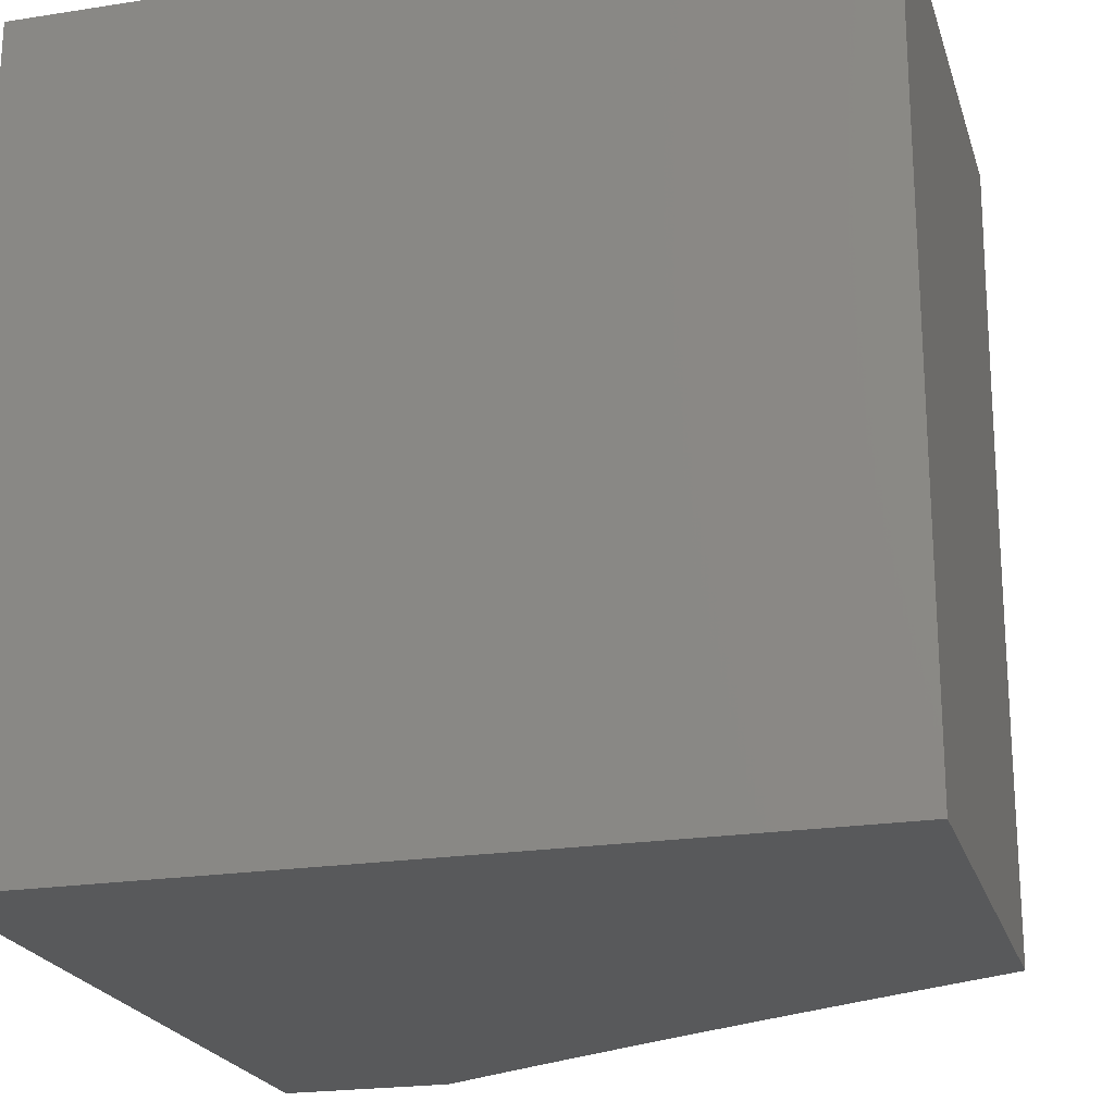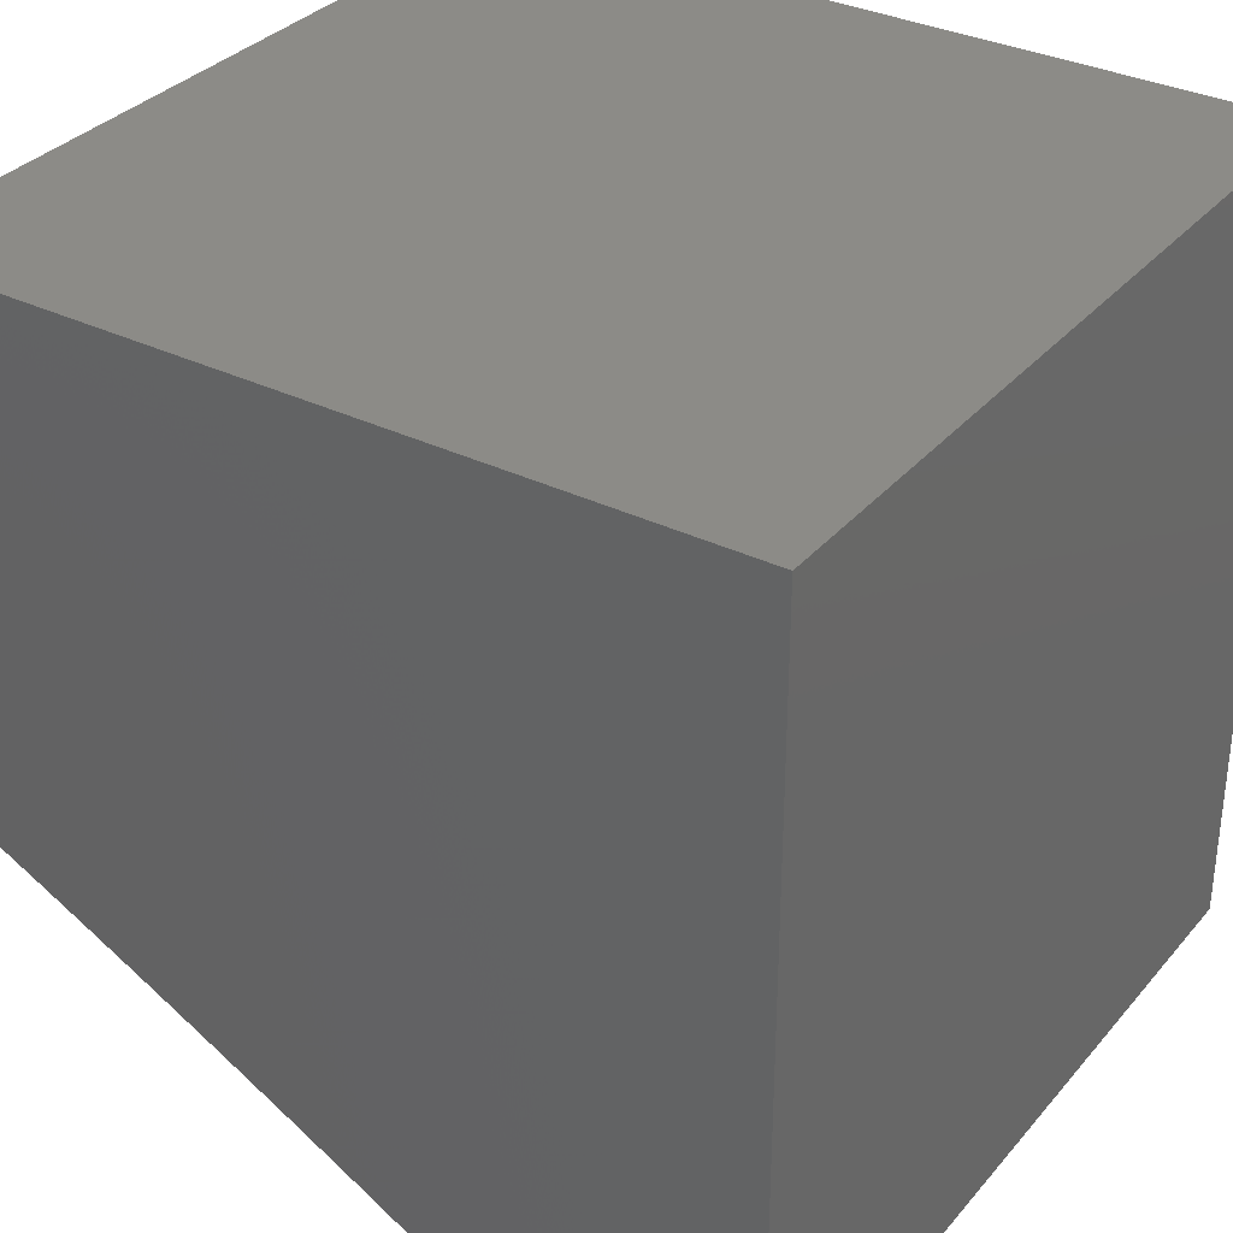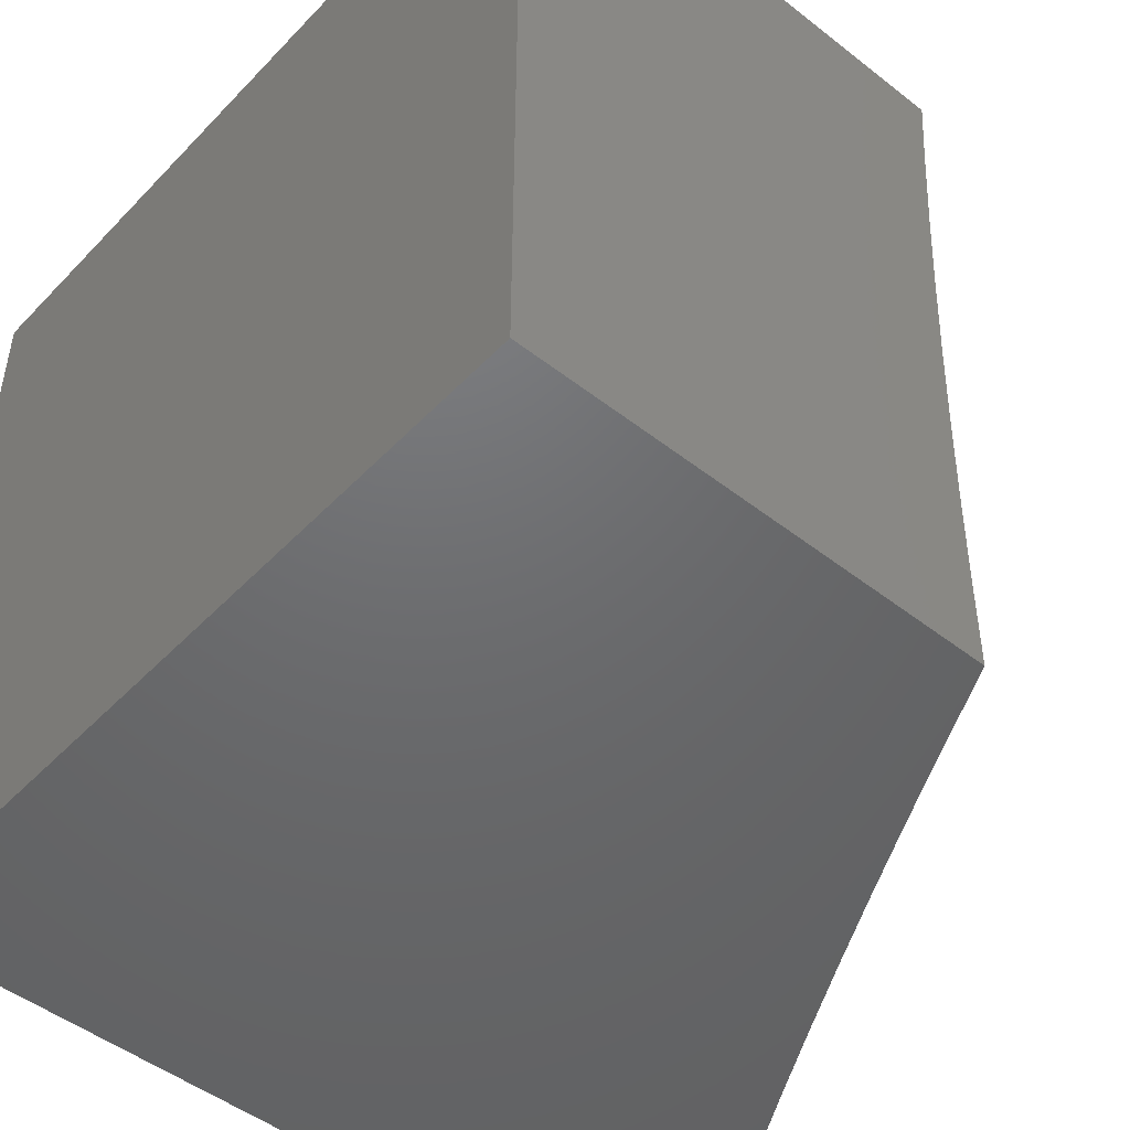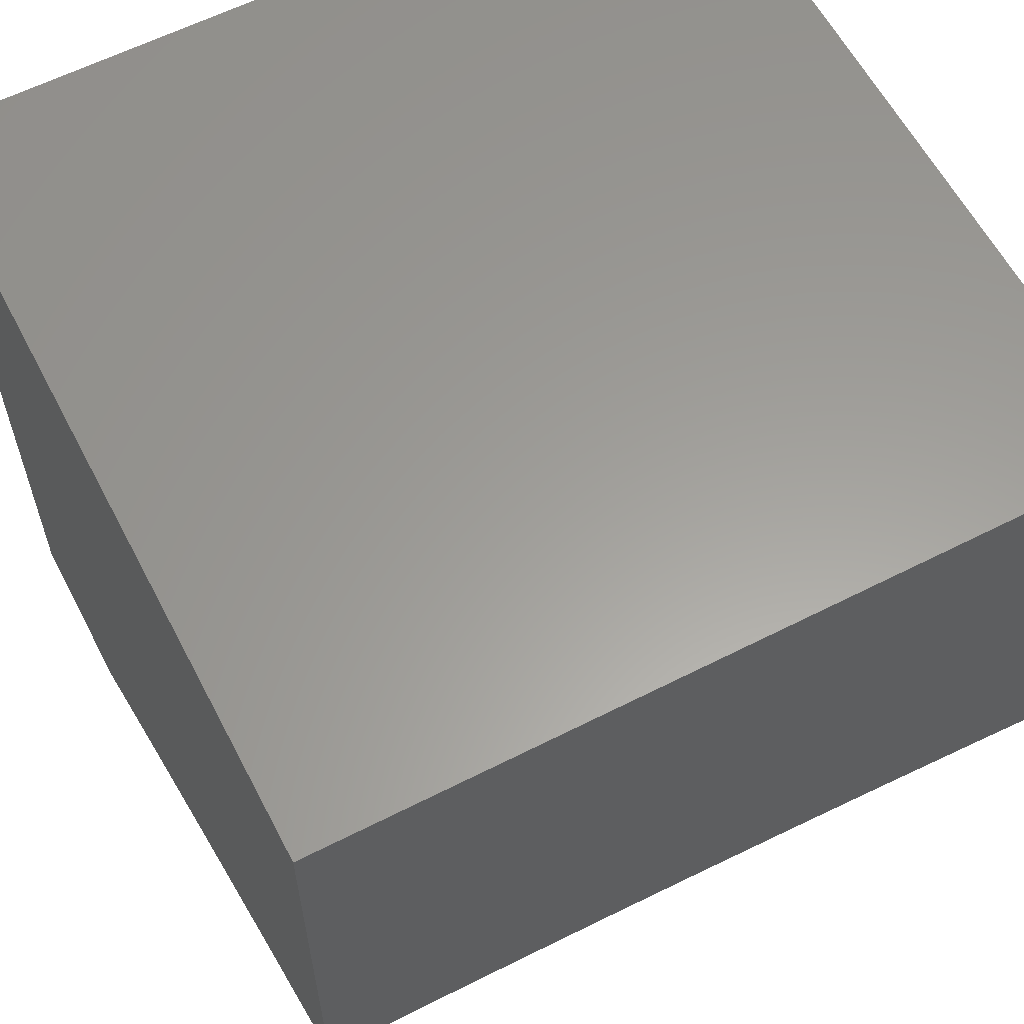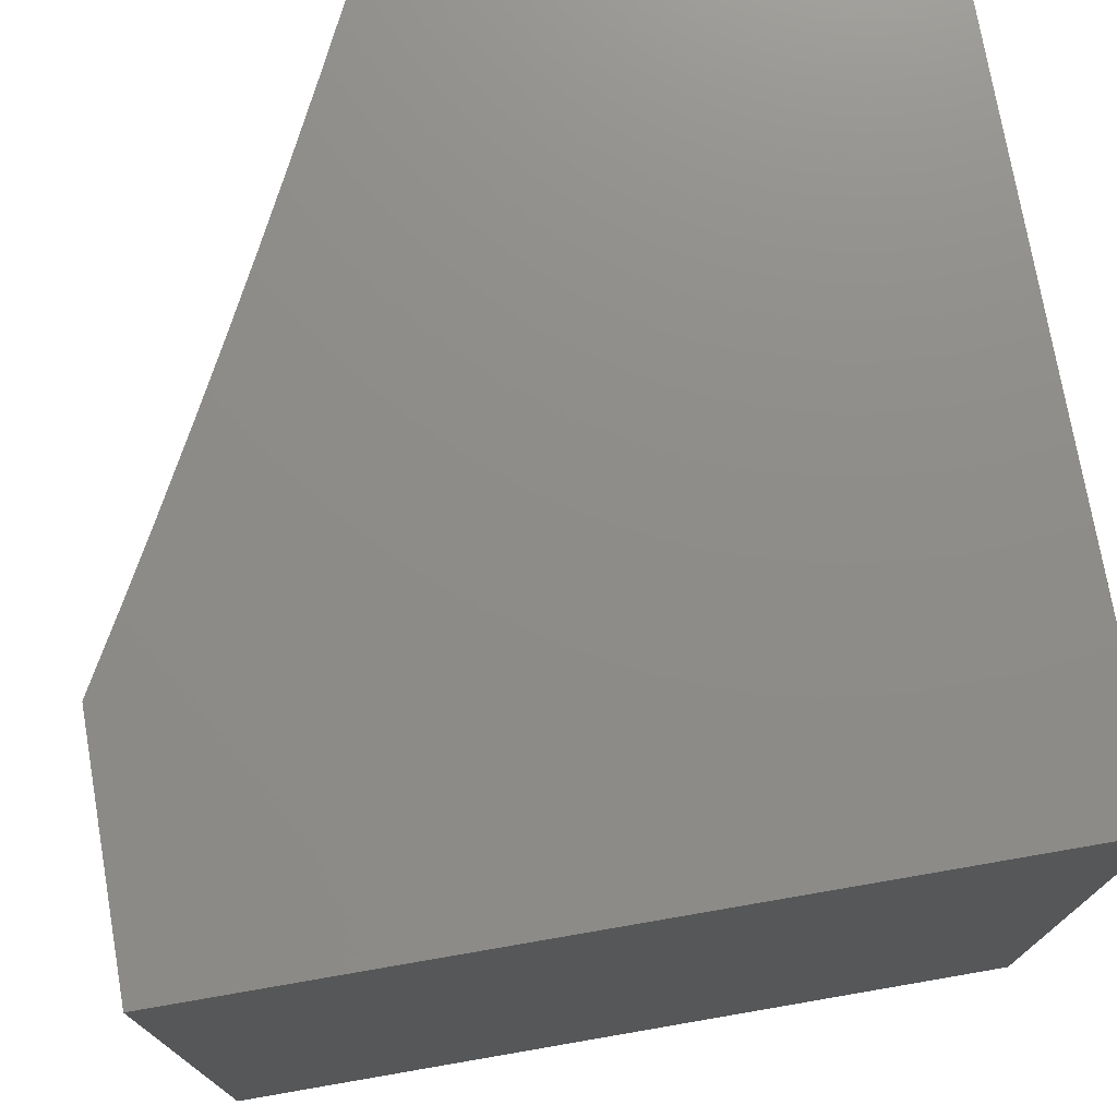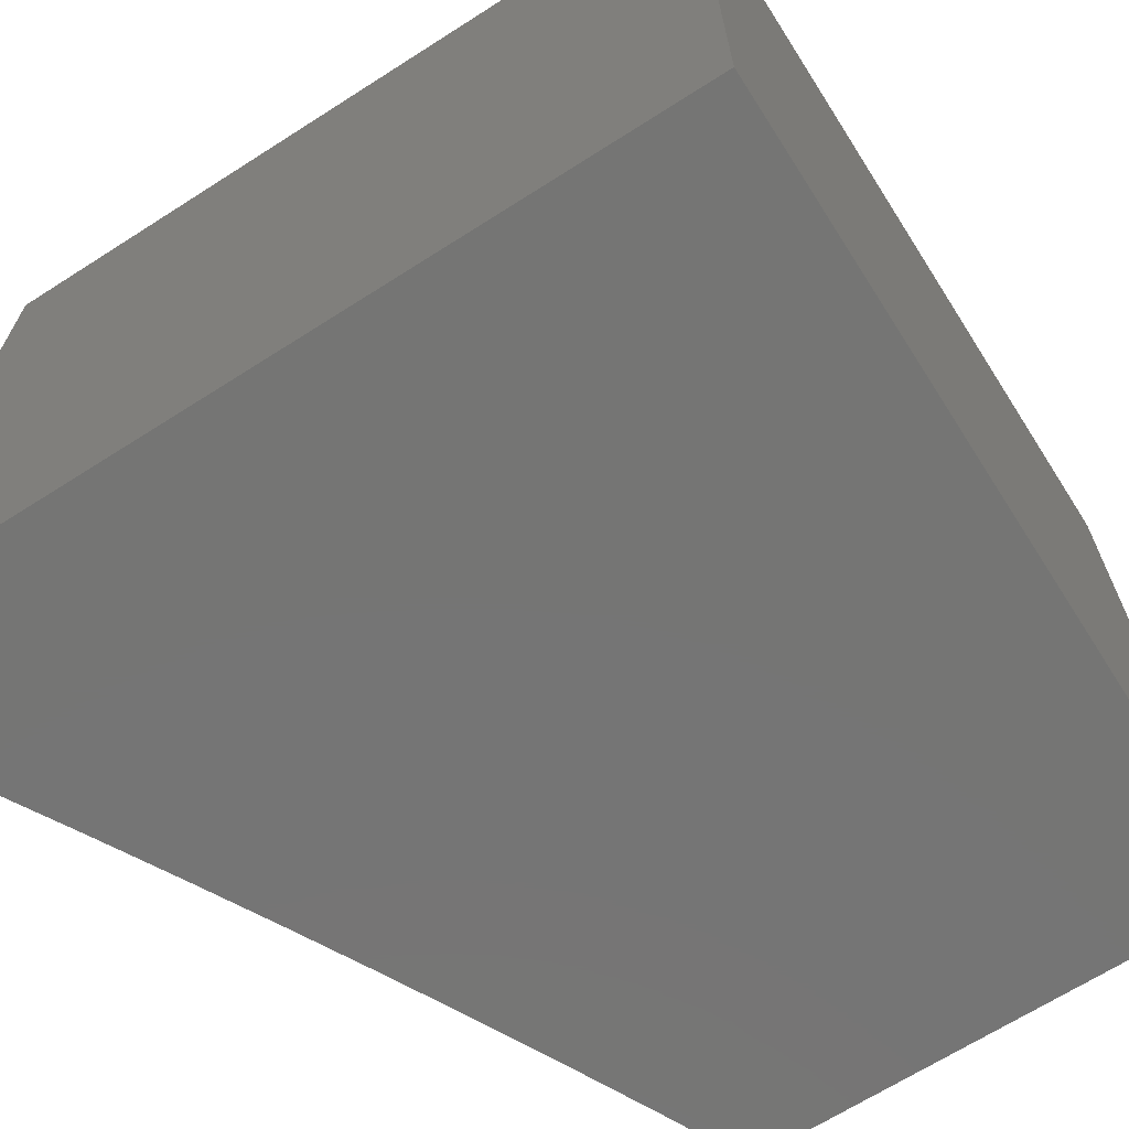
<metadata>
{"format":"stl","ext":"stl","renderer":"f3d","projection":"perspective","resolution":1024,"background":"white","views":[{"elev":-21.9,"azim":-164.7,"up":"+Z"},{"elev":33.4,"azim":33.8,"up":"+Y"},{"elev":-48.3,"azim":-131.2,"up":"+Z"},{"elev":60.5,"azim":-117.5,"up":"+Y"},{"elev":74.7,"azim":80.2,"up":"+Z"},{"elev":-67.4,"azim":122.6,"up":"+Z"}]}
</metadata>
<code>
# stl→obj: 151 verts, 298 faces
v 5 10.41 0.1252
v 5 10.41 0
v 5.099 10.36 0.0616
v 5.099 10.36 0
v 5.198 10.31 0.0616
v 5.198 10.31 0
v 5.295 10.26 0.0616
v 5.296 10.26 0
v 5.393 10.21 0.0616
v 5.394 10.21 0
v 5.491 10.16 0.0616
v 5.491 10.16 0
v 5.587 10.11 0.0616
v 5.588 10.11 0
v 5.684 10.05 0.0616
v 5.684 10.05 0
v 5.779 10 0
v 5.779 10 0.0628
v 5.683 10.05 0.1233
v 5.587 10.11 0.1233
v 5.49 10.16 0.1233
v 5.392 10.21 0.1233
v 5.295 10.26 0.1233
v 5.197 10.31 0.1233
v 5.099 10.36 0.1233
v 5.098 10.36 0.1852
v 5 10.41 0.2503
v 5.098 10.36 0.2472
v 5.097 10.36 0.3093
v 5.196 10.31 0.3093
v 5.195 10.31 0.3715
v 5.292 10.26 0.3715
v 5.291 10.26 0.4339
v 5.389 10.21 0.4339
v 5.388 10.2 0.4963
v 5.486 10.15 0.4963
v 5.484 10.15 0.5589
v 5.581 10.1 0.5589
v 5.58 10.09 0.6216
v 5.676 10.04 0.6216
v 5.674 10.04 0.6844
v 5.747 10 0.6267
v 5.741 10 0.6891
v 5.778 10 0.1256
v 5.683 10.05 0.1852
v 5.587 10.11 0.1852
v 5.49 10.16 0.1852
v 5.392 10.21 0.1852
v 5.294 10.26 0.1852
v 5.197 10.31 0.1852
v 5.777 10 0.1884
v 5.682 10.05 0.2472
v 5.586 10.11 0.2472
v 5.489 10.16 0.2472
v 5.391 10.21 0.2472
v 5.294 10.26 0.2472
v 5.196 10.31 0.2472
v 5.774 10 0.2511
v 5.682 10.05 0.3093
v 5.585 10.11 0.3093
v 5.489 10.16 0.3093
v 5.391 10.21 0.3093
v 5.293 10.26 0.3093
v 5.771 10 0.3138
v 5.681 10.05 0.3715
v 5.585 10.1 0.3715
v 5.488 10.16 0.3715
v 5.39 10.21 0.3715
v 5.768 10 0.3765
v 5.68 10.05 0.4339
v 5.584 10.1 0.4339
v 5.487 10.15 0.4339
v 5.764 10 0.4391
v 5.679 10.05 0.4963
v 5.582 10.1 0.4963
v 5.759 10 0.5017
v 5.677 10.04 0.5589
v 5.753 10 0.5642
v 5.672 10.03 0.7473
v 5.733 10 0.7514
v 5.67 10.03 0.8103
v 5.725 10 0.8137
v 5.668 10.03 0.8735
v 5.717 10 0.8759
v 5.707 10 0.938
v 5.666 10.02 0.9367
v 5.697 10 1
v 5.612 10.05 1
v 5.57 10.08 0.9367
v 5.525 10.1 1
v 5.473 10.13 0.9367
v 5.439 10.14 1
v 5.376 10.18 0.9367
v 5.352 10.19 1
v 5.279 10.23 0.9367
v 5.264 10.23 1
v 5.181 10.28 0.9367
v 5.177 10.28 1
v 5.089 10.32 1
v 5.083 10.33 0.9367
v 5 10.37 1
v 5 10.38 0.8753
v 5 10.39 0.7504
v 5.087 10.34 0.8103
v 5.085 10.34 0.8735
v 5 10.39 0.6255
v 5.09 10.35 0.6844
v 5.089 10.34 0.7473
v 5.185 10.29 0.8103
v 5.183 10.29 0.8735
v 5.281 10.24 0.8735
v 5 10.4 0.5005
v 5.093 10.35 0.5589
v 5.092 10.35 0.6216
v 5.189 10.3 0.6844
v 5.187 10.29 0.7473
v 5.284 10.24 0.7473
v 5.283 10.24 0.8103
v 5.38 10.19 0.8103
v 5.378 10.19 0.8735
v 5.475 10.13 0.8735
v 5 10.41 0.3755
v 5.096 10.36 0.4339
v 5.094 10.35 0.4963
v 5.192 10.3 0.5589
v 5.19 10.3 0.6216
v 5.288 10.25 0.6216
v 5.286 10.25 0.6844
v 5.384 10.2 0.6844
v 5.382 10.19 0.7473
v 5.479 10.14 0.7473
v 5.477 10.14 0.8103
v 5.574 10.09 0.8103
v 5.572 10.08 0.8735
v 5.096 10.36 0.3715
v 5.194 10.31 0.4339
v 5.193 10.31 0.4963
v 5.29 10.26 0.4963
v 5.289 10.25 0.5589
v 5.387 10.2 0.5589
v 5.385 10.2 0.6216
v 5.483 10.15 0.6216
v 5.481 10.14 0.6844
v 5.578 10.09 0.6844
v 5.576 10.09 0.7473
v 6 10 1
v 6 10 0
v 6 11 0
v 5 11 0
v 5 11 1
v 6 11 1
f 1 2 3
f 3 2 4
f 3 4 5
f 5 4 6
f 5 6 7
f 7 6 8
f 7 8 9
f 9 8 10
f 9 10 11
f 11 10 12
f 11 12 13
f 13 12 14
f 13 14 15
f 15 14 16
f 15 16 17
f 17 18 15
f 15 18 19
f 15 19 13
f 13 19 20
f 13 20 11
f 11 20 21
f 11 21 9
f 9 21 22
f 9 22 7
f 7 22 23
f 7 23 5
f 5 23 24
f 5 24 3
f 3 24 25
f 3 25 1
f 1 25 26
f 1 26 27
f 27 26 28
f 27 28 29
f 29 28 30
f 29 30 31
f 31 30 32
f 31 32 33
f 33 32 34
f 33 34 35
f 35 34 36
f 35 36 37
f 37 36 38
f 37 38 39
f 39 38 40
f 39 40 41
f 41 40 42
f 41 42 43
f 18 44 19
f 19 44 45
f 19 45 20
f 20 45 46
f 20 46 21
f 21 46 47
f 21 47 22
f 22 47 48
f 22 48 23
f 23 48 49
f 23 49 24
f 24 49 50
f 24 50 25
f 25 50 26
f 44 51 45
f 45 51 52
f 45 52 46
f 46 52 53
f 46 53 47
f 47 53 54
f 47 54 48
f 48 54 55
f 48 55 49
f 49 55 56
f 49 56 50
f 50 56 57
f 50 57 26
f 26 57 28
f 51 58 52
f 52 58 59
f 52 59 53
f 53 59 60
f 53 60 54
f 54 60 61
f 54 61 55
f 55 61 62
f 55 62 56
f 56 62 63
f 56 63 57
f 57 63 30
f 57 30 28
f 58 64 59
f 59 64 65
f 59 65 60
f 60 65 66
f 60 66 61
f 61 66 67
f 61 67 62
f 62 67 68
f 62 68 63
f 63 68 32
f 63 32 30
f 64 69 65
f 65 69 70
f 65 70 66
f 66 70 71
f 66 71 67
f 67 71 72
f 67 72 68
f 68 72 34
f 68 34 32
f 69 73 70
f 70 73 74
f 70 74 71
f 71 74 75
f 71 75 72
f 72 75 36
f 72 36 34
f 73 76 74
f 74 76 77
f 74 77 75
f 75 77 38
f 75 38 36
f 76 78 77
f 77 78 40
f 77 40 38
f 78 42 40
f 41 43 79
f 79 43 80
f 79 80 81
f 81 80 82
f 81 82 83
f 83 82 84
f 83 84 85
f 83 85 86
f 86 85 87
f 86 87 88
f 86 88 89
f 89 88 90
f 89 90 91
f 91 90 92
f 91 92 93
f 93 92 94
f 93 94 95
f 95 94 96
f 95 96 97
f 97 96 98
f 97 98 99
f 97 99 100
f 100 99 101
f 100 101 102
f 103 104 102
f 102 104 105
f 102 105 100
f 100 105 97
f 106 107 103
f 103 107 108
f 103 108 104
f 104 108 109
f 104 109 110
f 110 109 111
f 110 111 95
f 95 111 93
f 112 113 106
f 106 113 114
f 106 114 107
f 107 114 115
f 107 115 116
f 116 115 117
f 116 117 118
f 118 117 119
f 118 119 120
f 120 119 121
f 120 121 91
f 91 121 89
f 122 123 112
f 112 123 124
f 112 124 113
f 113 124 125
f 113 125 126
f 126 125 127
f 126 127 128
f 128 127 129
f 128 129 130
f 130 129 131
f 130 131 132
f 132 131 133
f 132 133 134
f 134 133 83
f 134 83 86
f 27 29 122
f 122 29 135
f 122 135 123
f 123 135 136
f 123 136 137
f 137 136 138
f 137 138 139
f 139 138 140
f 139 140 141
f 141 140 142
f 141 142 143
f 143 142 144
f 143 144 145
f 145 144 79
f 145 79 81
f 136 135 31
f 31 135 29
f 125 124 137
f 137 124 123
f 115 114 126
f 126 114 113
f 109 108 116
f 116 108 107
f 97 105 110
f 110 105 104
f 138 136 33
f 33 136 31
f 127 125 139
f 139 125 137
f 117 115 128
f 128 115 126
f 111 109 118
f 118 109 116
f 95 97 110
f 140 138 35
f 35 138 33
f 129 127 141
f 141 127 139
f 119 117 130
f 130 117 128
f 93 111 120
f 120 111 118
f 142 140 37
f 37 140 35
f 131 129 143
f 143 129 141
f 121 119 132
f 132 119 130
f 91 93 120
f 144 142 39
f 39 142 37
f 133 131 145
f 145 131 143
f 89 121 134
f 134 121 132
f 79 144 41
f 41 144 39
f 83 133 81
f 81 133 145
f 86 89 134
f 87 85 146
f 146 85 84
f 146 84 82
f 82 80 146
f 146 80 43
f 146 43 42
f 42 78 146
f 146 78 76
f 146 76 73
f 73 69 146
f 146 69 147
f 147 69 64
f 147 64 58
f 58 51 147
f 147 51 44
f 147 44 18
f 18 17 147
f 17 16 147
f 147 16 148
f 148 16 14
f 148 14 12
f 12 10 148
f 148 10 8
f 148 8 149
f 149 8 6
f 149 6 4
f 4 2 149
f 101 99 150
f 150 99 98
f 150 98 96
f 150 96 151
f 151 96 94
f 151 94 92
f 92 90 151
f 151 90 88
f 151 88 146
f 146 88 87
f 2 1 149
f 149 1 27
f 149 27 122
f 122 112 149
f 149 112 150
f 150 112 106
f 150 106 103
f 103 102 150
f 150 102 101
f 151 148 150
f 150 148 149
f 146 147 151
f 151 147 148

</code>
